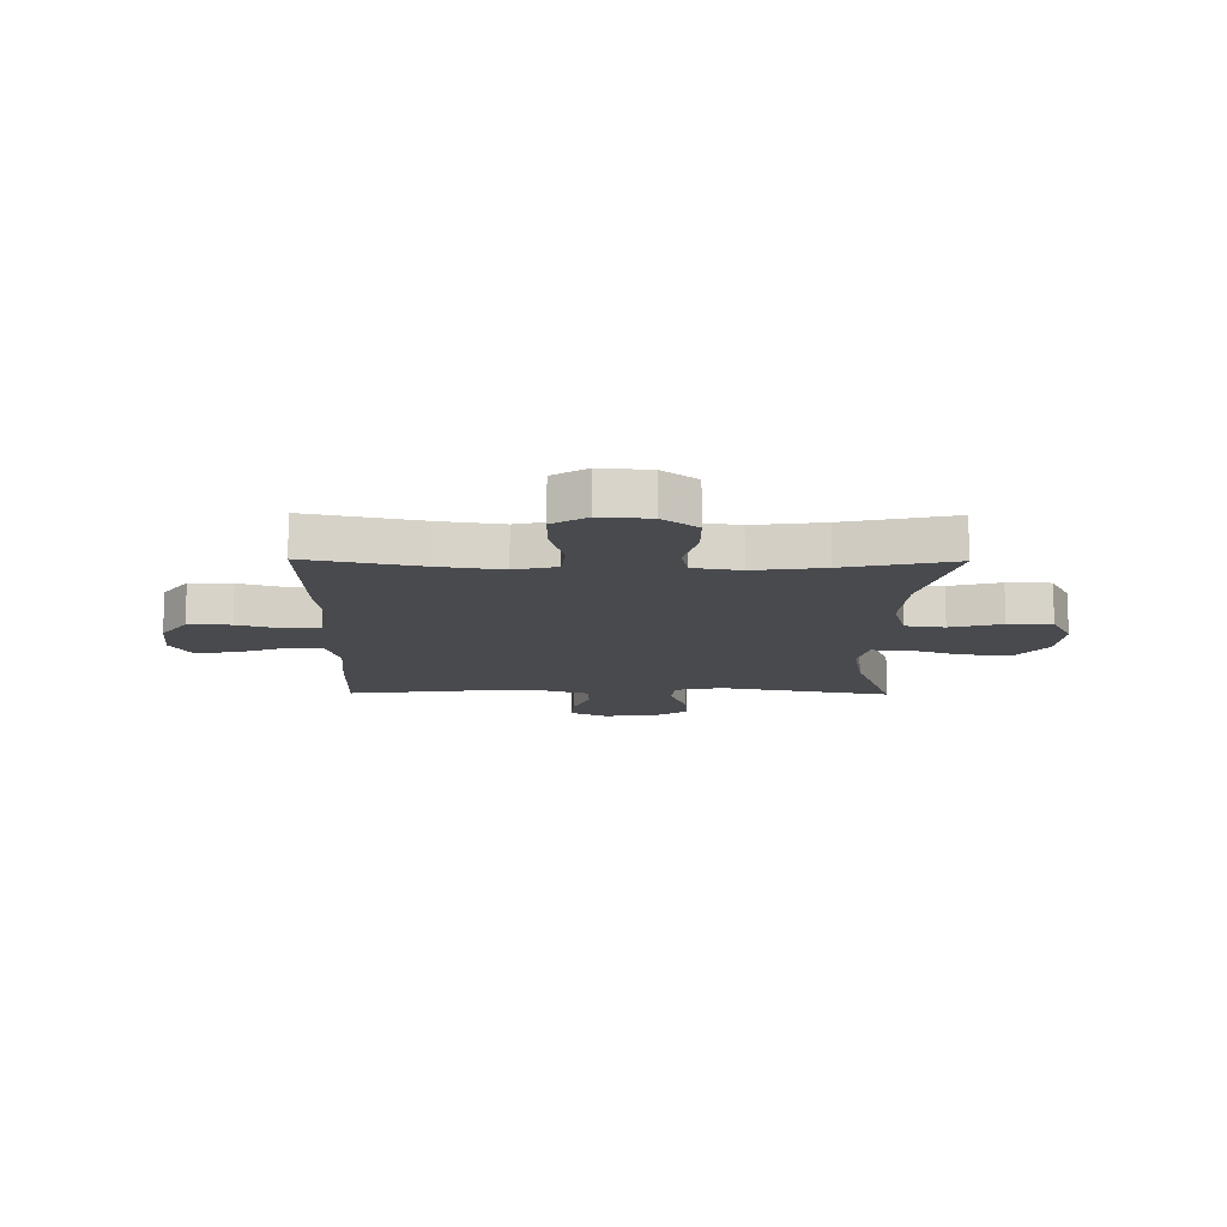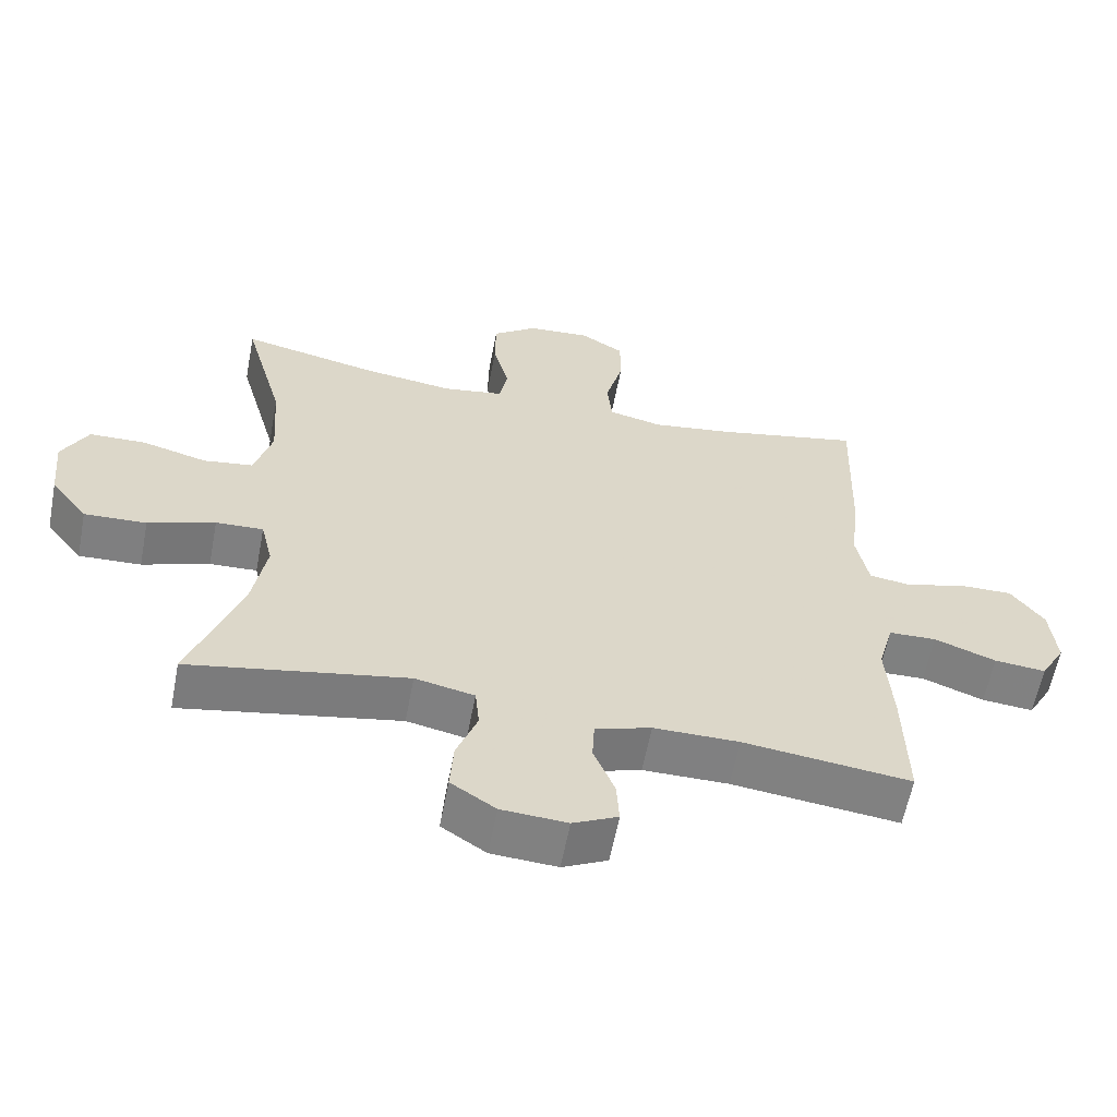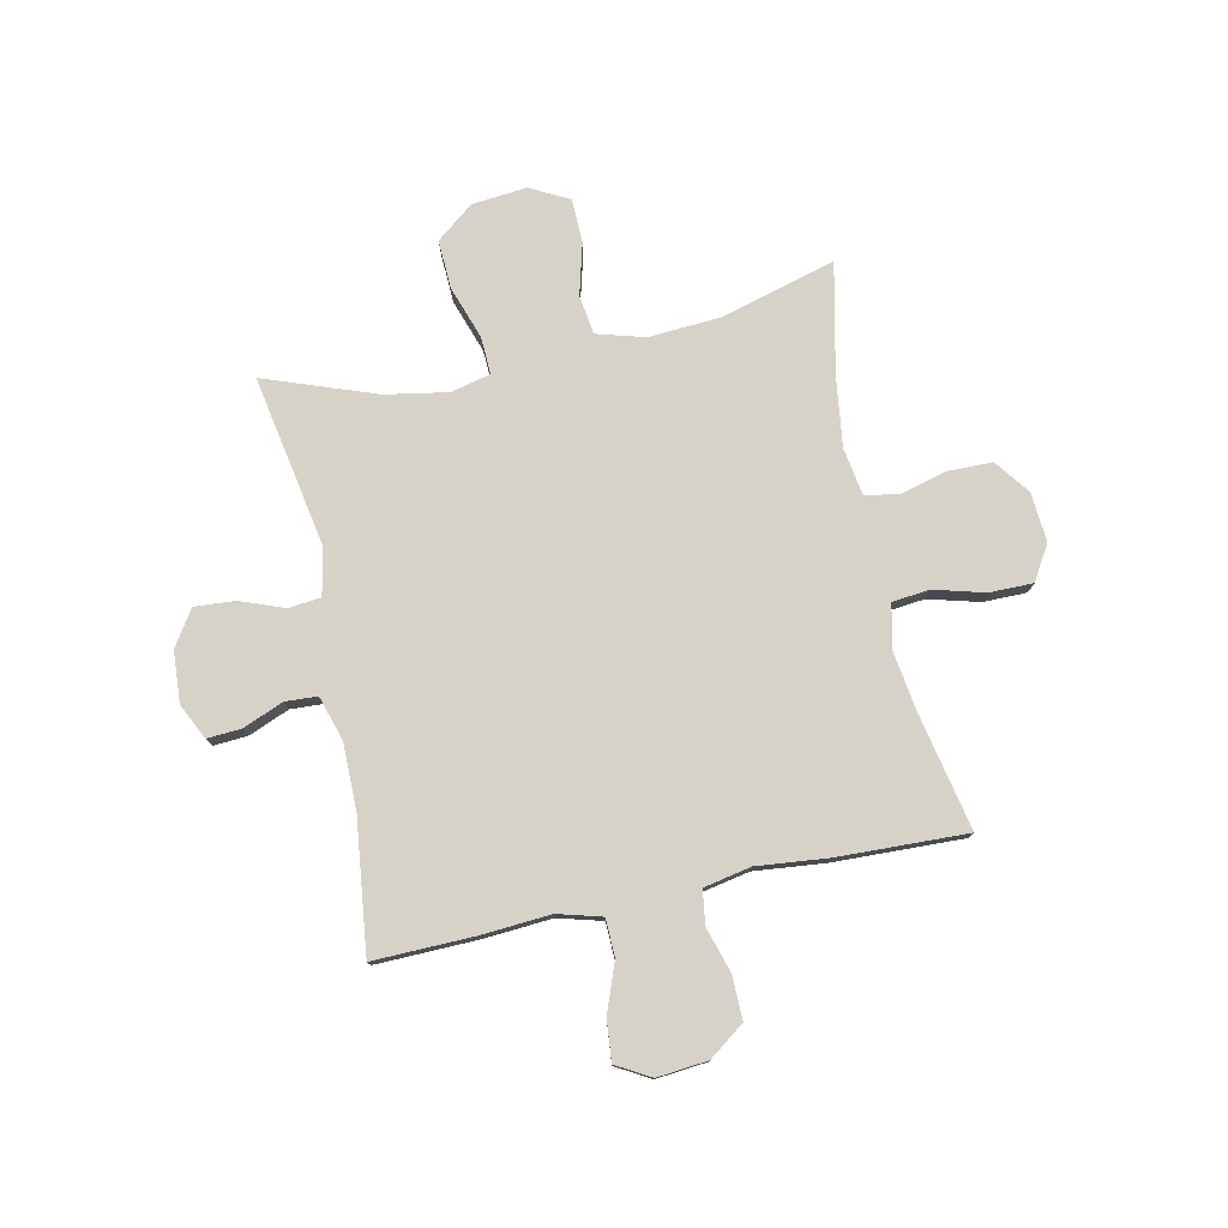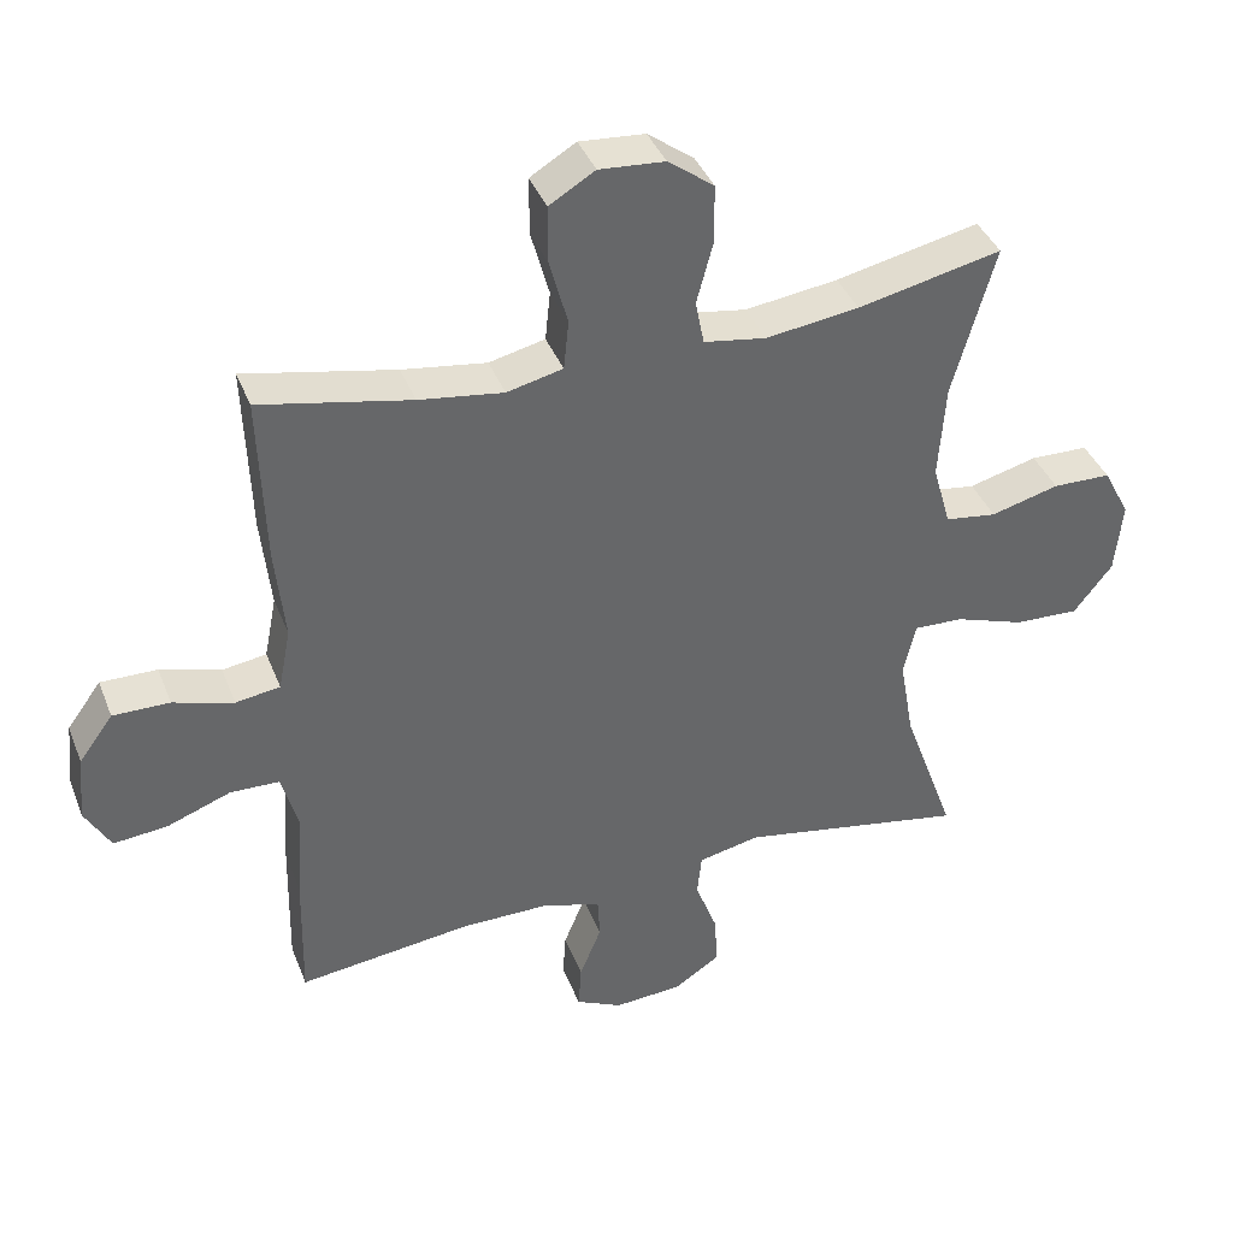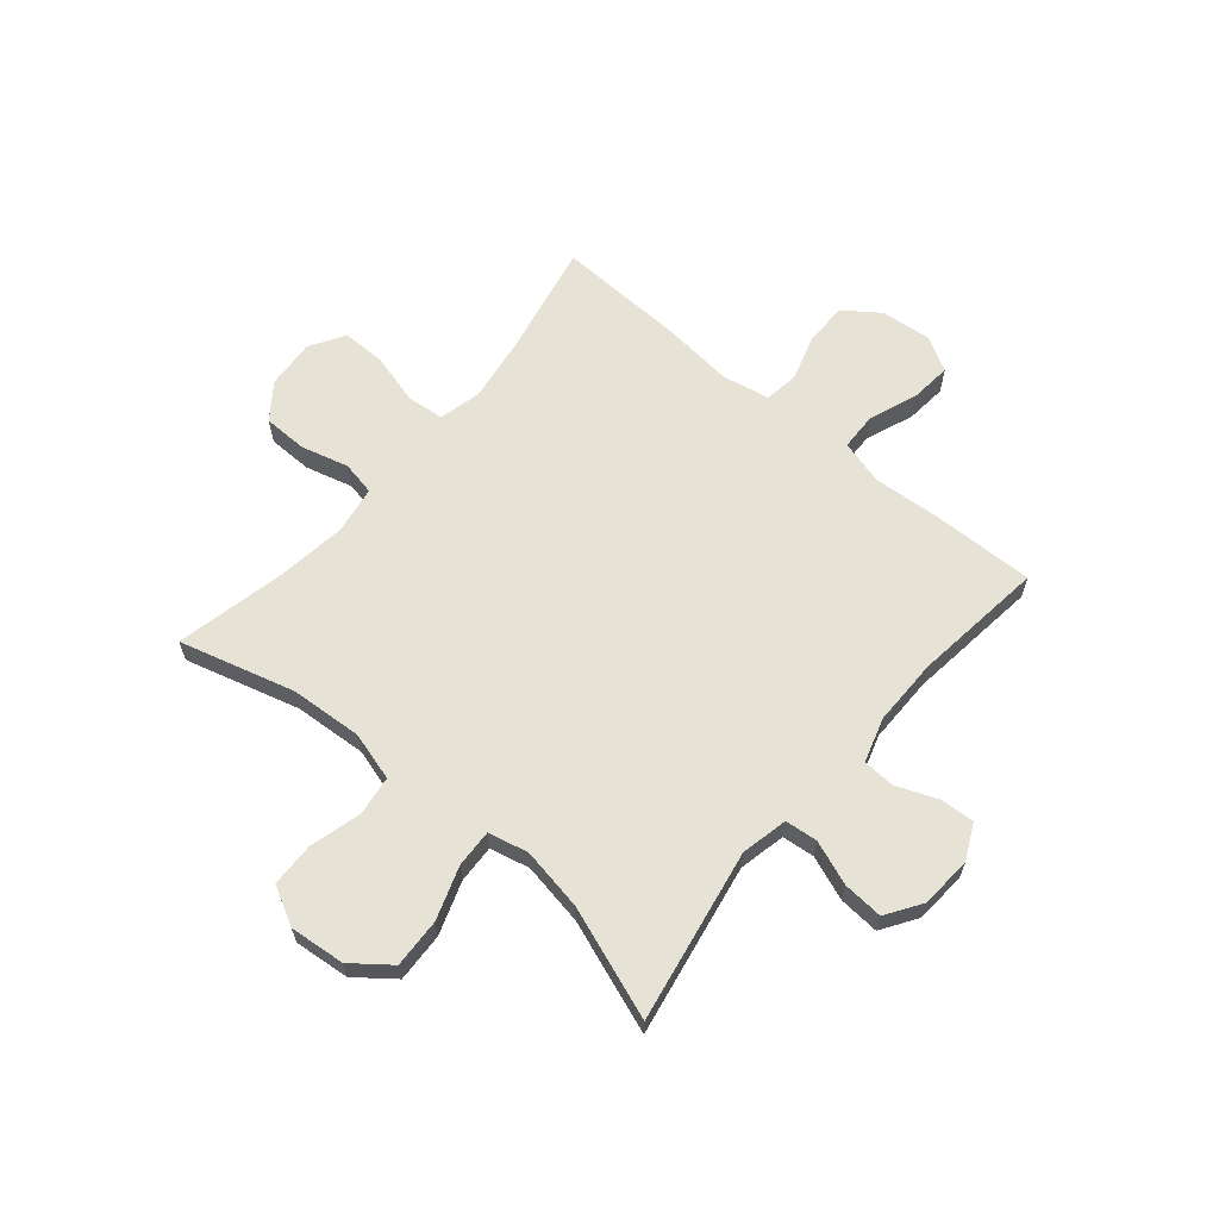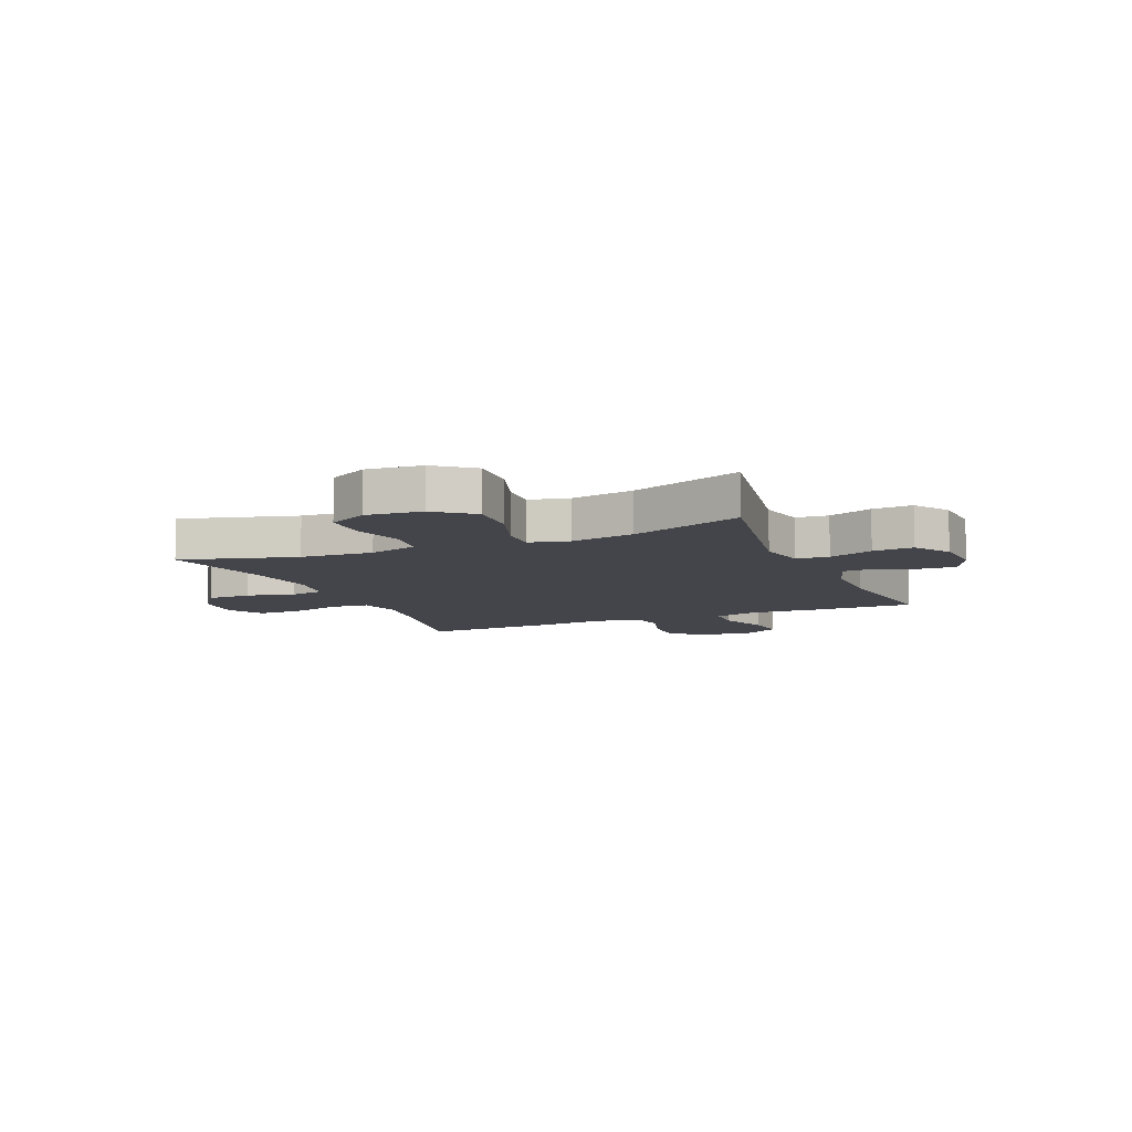
<metadata>
{"format":"obj","ext":"obj","renderer":"f3d","projection":"perspective","resolution":1024,"background":"white","views":[{"elev":-13.2,"azim":-0.7,"up":"+Y"},{"elev":-60.1,"azim":169.2,"up":"+Z"},{"elev":77.4,"azim":-102.0,"up":"+Y"},{"elev":39.3,"azim":-20.2,"up":"+Z"},{"elev":63.4,"azim":130.2,"up":"+Y"},{"elev":-9.2,"azim":113.1,"up":"+Y"}]}
</metadata>
<code>
v -0.5 0.07 0.5
v -0.293 0.07 0.457
v -0.177 0.07 0.44
v -0.1 0.07 0.458
v -0.093 0.07 0.526
v -0.118 0.07 0.618
v -0.118 0.07 0.697
v -0.055 0.07 0.735
v 0.035 0.07 0.728
v 0.098 0.07 0.681
v 0.099 0.07 0.601
v 0.076 0.07 0.515
v 0.088 0.07 0.454
v 0.174 0.07 0.44
v 0.302 0.07 0.457
v 0.5 0.07 0.5
v 0.442 0.07 0.292
v 0.433 0.07 0.161
v 0.458 0.07 0.073
v 0.529 0.07 0.063
v 0.623 0.07 0.088
v 0.703 0.07 0.086
v 0.74 0.07 0.016
v 0.73 0.07 -0.084
v 0.677 0.07 -0.152
v 0.588 0.07 -0.148
v 0.492 0.07 -0.115
v 0.424 0.07 -0.112
v 0.407 0.07 -0.184
v 0.427 0.07 -0.298
v 0.5 0.07 -0.5
v 0.188 0.07 -0.443
v 0.103 0.07 -0.461
v 0.097 0.07 -0.52
v 0.127 0.07 -0.6
v 0.132 0.07 -0.673
v 0.068 0.07 -0.715
v -0.026 0.07 -0.721
v -0.09 0.07 -0.69
v -0.086 0.07 -0.628
v -0.056 0.07 -0.554
v -0.059 0.07 -0.496
v -0.139 0.07 -0.471
v -0.261 0.07 -0.471
v -0.5 0.07 -0.5
v -0.496 0.07 -0.316
v -0.487 0.07 -0.192
v -0.509 0.07 -0.112
v -0.577 0.07 -0.11
v -0.665 0.07 -0.143
v -0.739 0.07 -0.15
v -0.774 0.07 -0.088
v -0.765 0.07 0.004
v -0.718 0.07 0.068
v -0.64 0.07 0.067
v -0.557 0.07 0.042
v -0.496 0.07 0.051
v -0.479 0.07 0.137
v -0.492 0.07 0.265
v -0.5 0 0.5
v -0.293 0 0.457
v -0.177 0 0.44
v -0.1 0 0.458
v -0.093 0 0.526
v -0.118 0 0.618
v -0.118 0 0.697
v -0.055 0 0.735
v 0.035 0 0.728
v 0.098 0 0.681
v 0.099 0 0.601
v 0.076 0 0.515
v 0.088 0 0.454
v 0.174 0 0.44
v 0.302 0 0.457
v 0.5 0 0.5
v 0.442 0 0.292
v 0.433 0 0.161
v 0.458 0 0.073
v 0.529 0 0.063
v 0.623 0 0.088
v 0.703 0 0.086
v 0.74 0 0.016
v 0.73 0 -0.084
v 0.677 0 -0.152
v 0.588 0 -0.148
v 0.492 0 -0.115
v 0.424 0 -0.112
v 0.407 0 -0.184
v 0.427 0 -0.298
v 0.5 0 -0.5
v 0.188 0 -0.443
v 0.103 0 -0.461
v 0.097 0 -0.52
v 0.127 0 -0.6
v 0.132 0 -0.673
v 0.068 0 -0.715
v -0.026 0 -0.721
v -0.09 0 -0.69
v -0.086 0 -0.628
v -0.056 0 -0.554
v -0.059 0 -0.496
v -0.139 0 -0.471
v -0.261 0 -0.471
v -0.5 0 -0.5
v -0.496 0 -0.316
v -0.487 0 -0.192
v -0.509 0 -0.112
v -0.577 0 -0.11
v -0.665 0 -0.143
v -0.739 0 -0.15
v -0.774 0 -0.088
v -0.765 0 0.004
v -0.718 0 0.068
v -0.64 0 0.067
v -0.557 0 0.042
v -0.496 0 0.051
v -0.479 0 0.137
v -0.492 0 0.265
f 58 59 1 2
f 57 58 2 3
f 54 55 56
f 53 54 56
f 52 53 56
f 51 52 56
f 50 51 56
f 49 50 56
f 48 49 56 57
f 57 3 4
f 48 57 4
f 47 48 4
f 46 47 4
f 45 46 4
f 44 45 4
f 39 40 41
f 38 39 41
f 37 38 41
f 36 37 41
f 35 36 41
f 34 35 41
f 33 34 41 42
f 30 31 32
f 29 30 32 33
f 33 42 43
f 29 33 43
f 28 29 43
f 25 26 27
f 24 25 27
f 23 24 27
f 22 23 27
f 21 22 27
f 20 21 27
f 19 20 27 28
f 15 16 17
f 14 15 17 18
f 43 44 4
f 28 43 4
f 19 28 4
f 18 19 4
f 14 18 4
f 13 14 4
f 10 11 12
f 9 10 12
f 8 9 12
f 7 8 12
f 6 7 12
f 5 6 12
f 4 5 12 13
f 61 60 118 117
f 62 61 117 116
f 115 114 113
f 115 113 112
f 115 112 111
f 115 111 110
f 115 110 109
f 115 109 108
f 116 115 108 107
f 63 62 116
f 63 116 107
f 63 107 106
f 63 106 105
f 63 105 104
f 63 104 103
f 100 99 98
f 100 98 97
f 100 97 96
f 100 96 95
f 100 95 94
f 100 94 93
f 101 100 93 92
f 91 90 89
f 92 91 89 88
f 102 101 92
f 102 92 88
f 102 88 87
f 86 85 84
f 86 84 83
f 86 83 82
f 86 82 81
f 86 81 80
f 86 80 79
f 87 86 79 78
f 76 75 74
f 77 76 74 73
f 63 103 102
f 63 102 87
f 63 87 78
f 63 78 77
f 63 77 73
f 63 73 72
f 71 70 69
f 71 69 68
f 71 68 67
f 71 67 66
f 71 66 65
f 71 65 64
f 72 71 64 63
f 1 60 61 2
f 2 61 62 3
f 3 62 63 4
f 4 63 64 5
f 5 64 65 6
f 6 65 66 7
f 7 66 67 8
f 8 67 68 9
f 9 68 69 10
f 10 69 70 11
f 11 70 71 12
f 12 71 72 13
f 13 72 73 14
f 14 73 74 15
f 15 74 75 16
f 16 75 76 17
f 17 76 77 18
f 18 77 78 19
f 19 78 79 20
f 20 79 80 21
f 21 80 81 22
f 22 81 82 23
f 23 82 83 24
f 24 83 84 25
f 25 84 85 26
f 26 85 86 27
f 27 86 87 28
f 28 87 88 29
f 29 88 89 30
f 30 89 90 31
f 31 90 91 32
f 32 91 92 33
f 33 92 93 34
f 34 93 94 35
f 35 94 95 36
f 36 95 96 37
f 37 96 97 38
f 38 97 98 39
f 39 98 99 40
f 40 99 100 41
f 41 100 101 42
f 42 101 102 43
f 43 102 103 44
f 44 103 104 45
f 45 104 105 46
f 46 105 106 47
f 47 106 107 48
f 48 107 108 49
f 49 108 109 50
f 50 109 110 51
f 51 110 111 52
f 52 111 112 53
f 53 112 113 54
f 54 113 114 55
f 55 114 115 56
f 56 115 116 57
f 57 116 117 58
f 58 117 118 59
f 59 118 60 1

</code>
